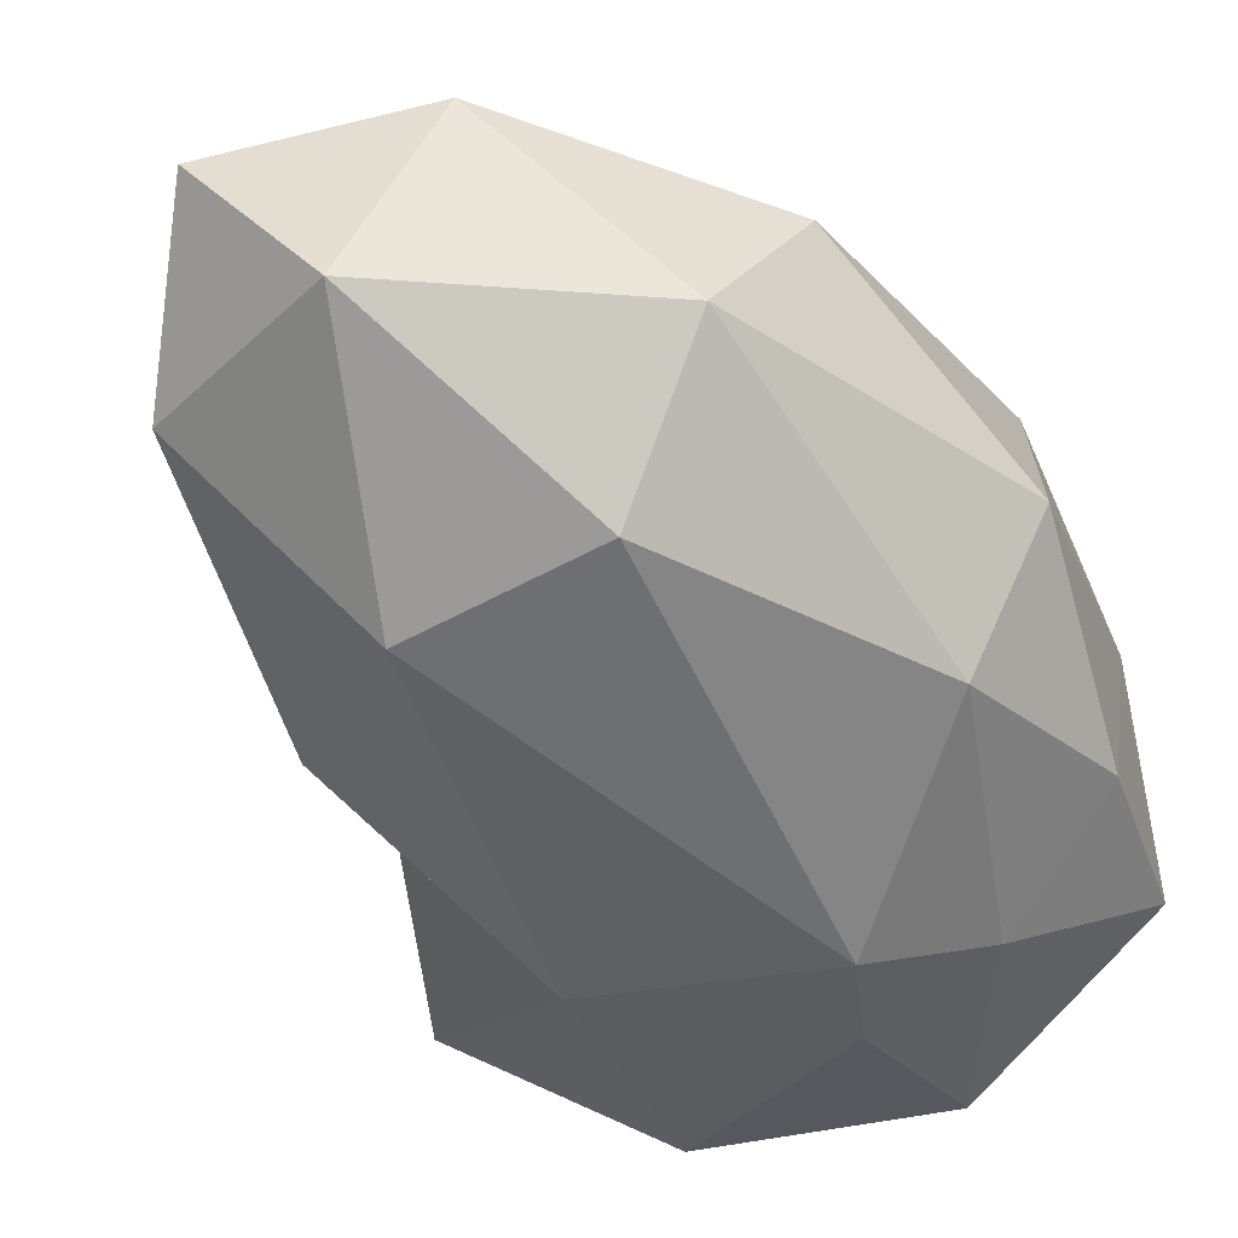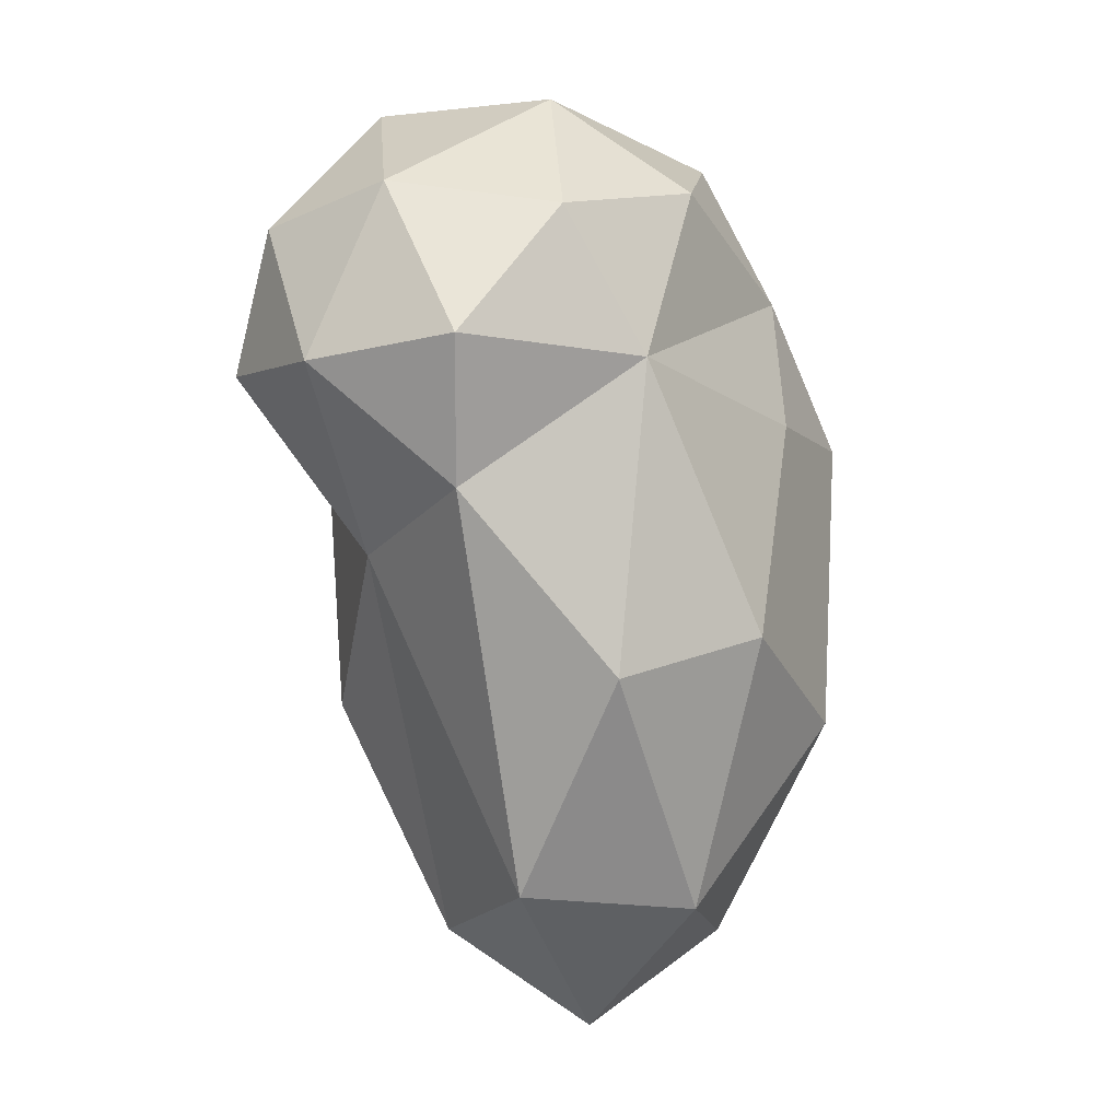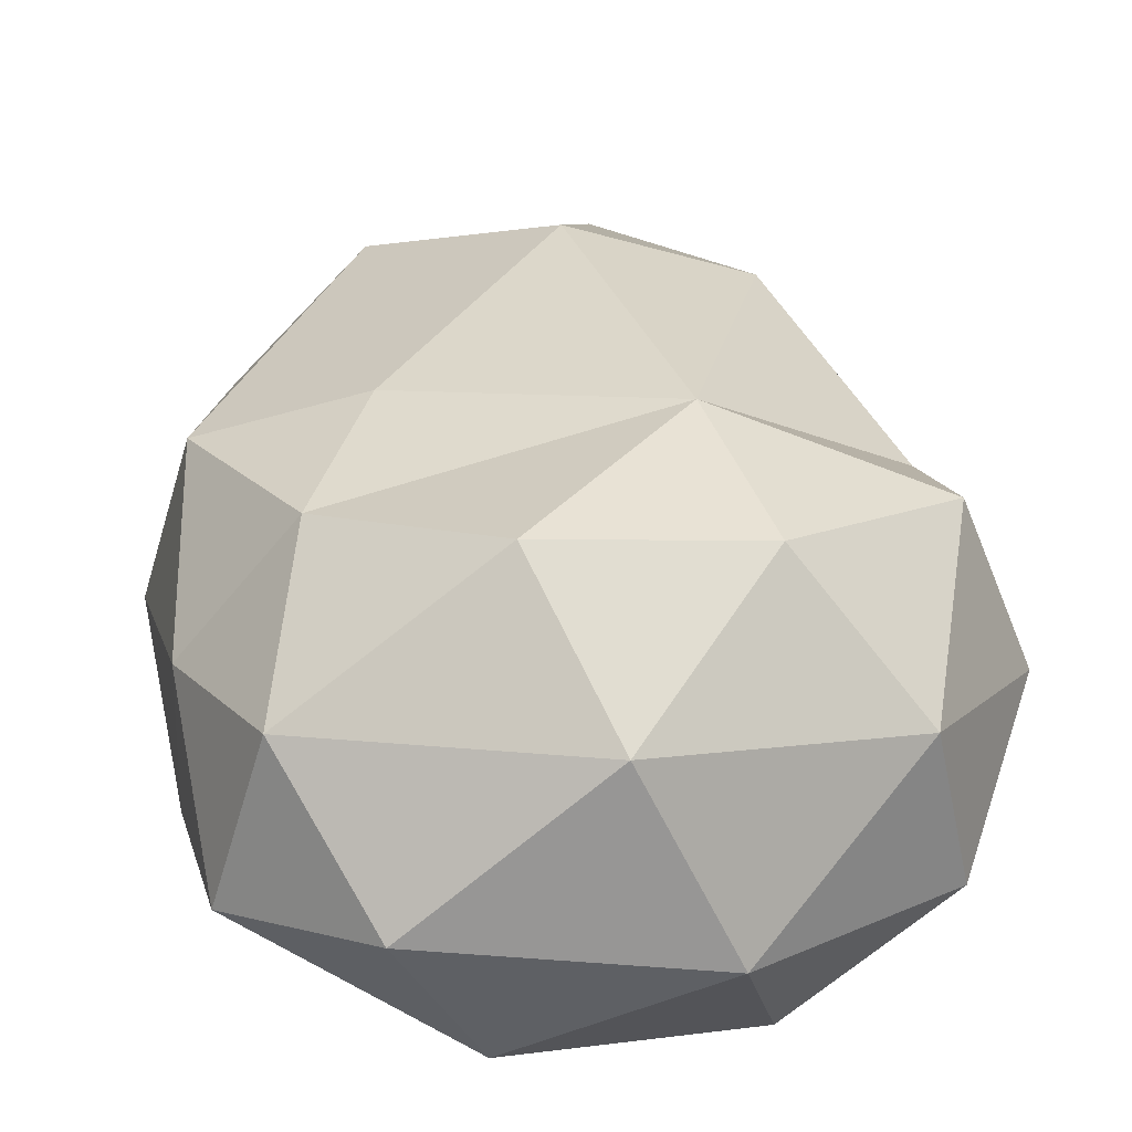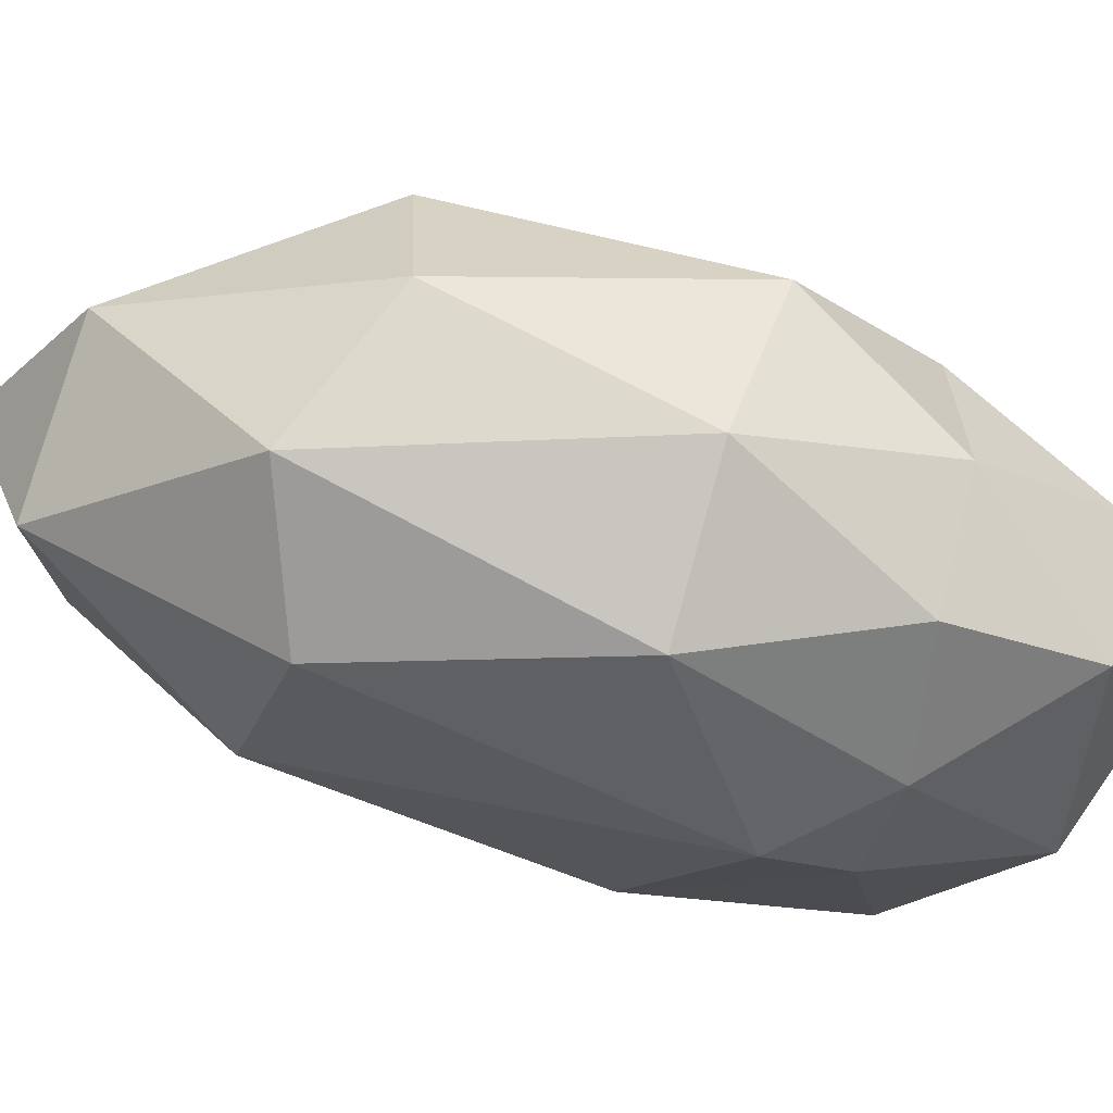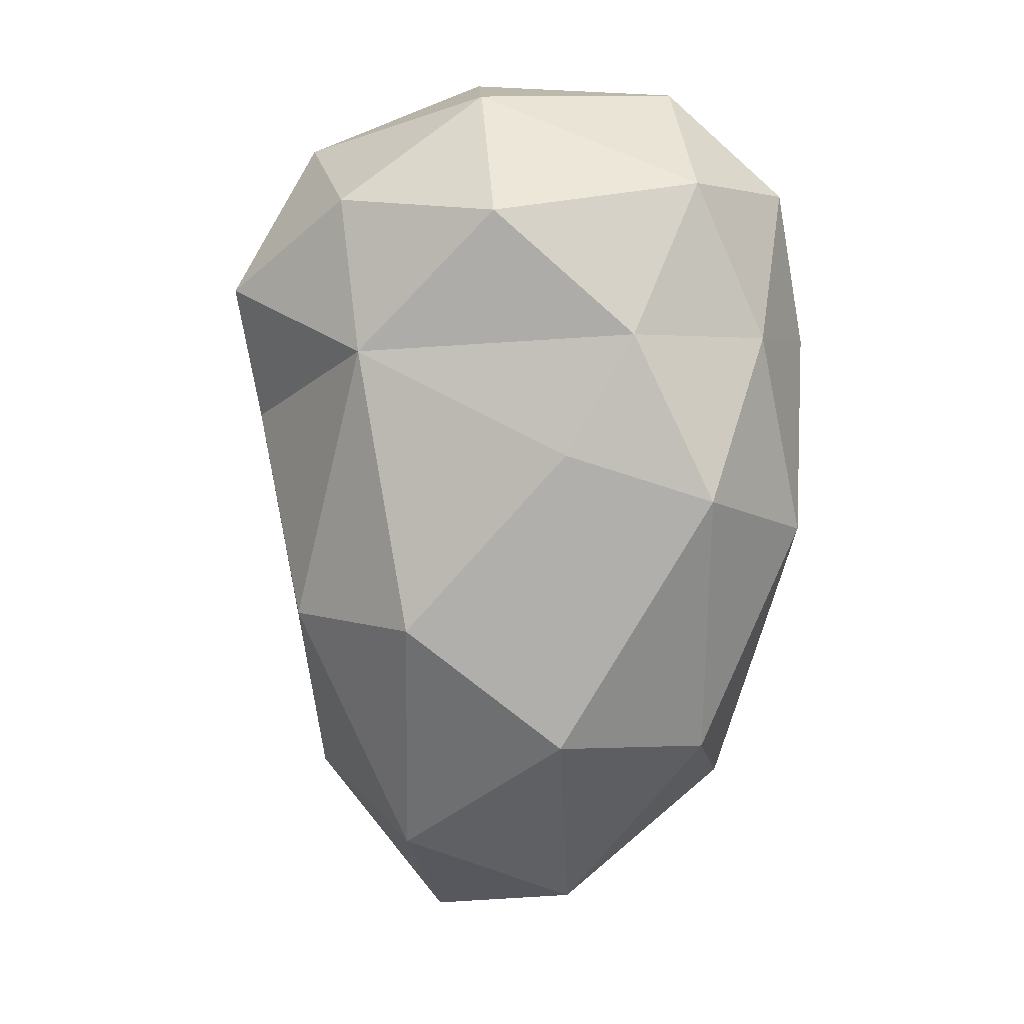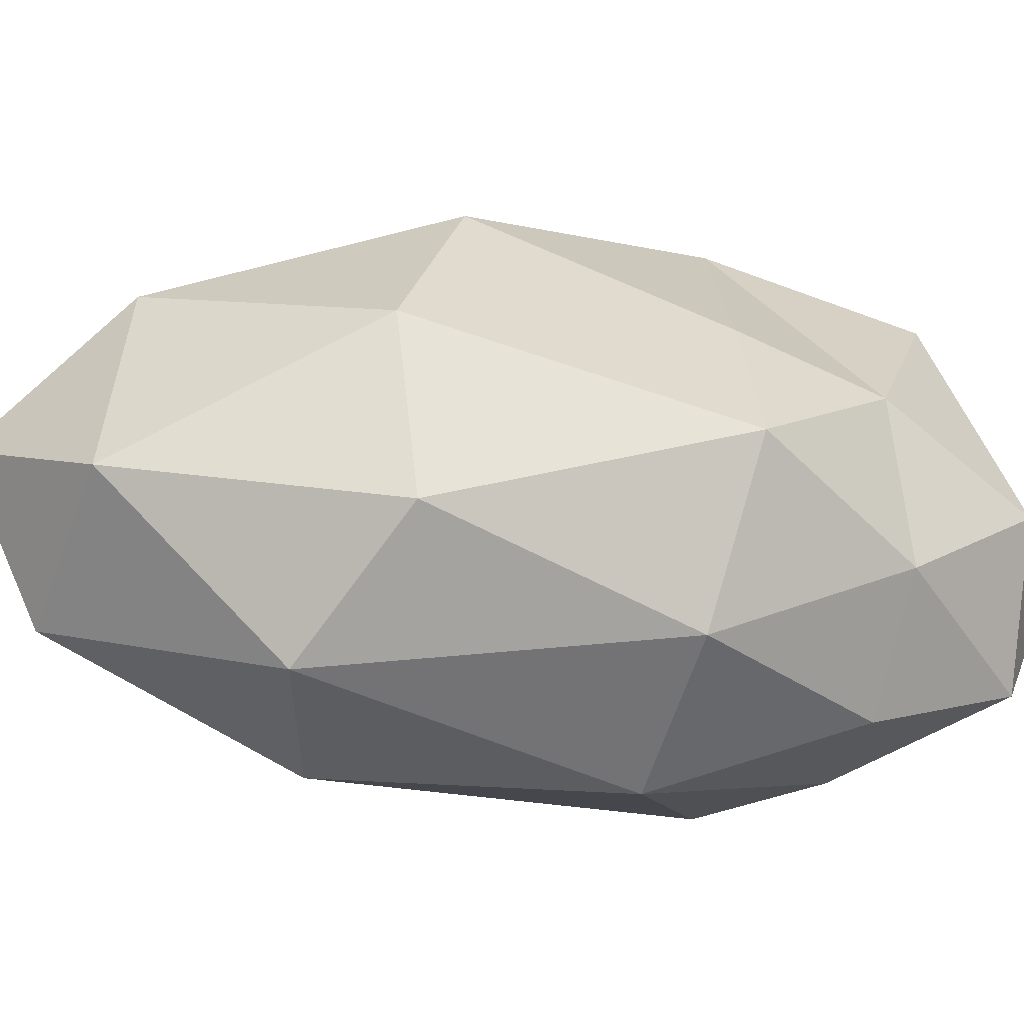
<metadata>
{"format":"obj","ext":"obj","renderer":"f3d","projection":"perspective","resolution":1024,"background":"white","views":[{"elev":-37.5,"azim":31.6,"up":"+Z"},{"elev":9.8,"azim":-46.6,"up":"+Y"},{"elev":17.4,"azim":178.4,"up":"+Z"},{"elev":-19.1,"azim":73.1,"up":"+Z"},{"elev":19.8,"azim":24.9,"up":"+Y"},{"elev":16.1,"azim":67.4,"up":"+Z"}]}
</metadata>
<code>
o ITAT_FIREDRAGONHEART
v 0.05857 -0.1217 -0.01923
v -0.06614 0.07756 -0.08946
v 0.06328 0.08808 -0.05399
v 0.07312 0.003301 0.03388
v -0.09917 0.0989 -0.008886
v -0.03703 -0.1812 0.01988
v -0.02971 0.1241 -0.004931
v -0.07329 -0.07797 -0.06166
v 0.000667 0.1016 -0.08524
v -0.0803 -0.1244 0.02966
v -0.05141 -0.002783 -0.09123
v -0.1091 0.08328 -0.05204
v -0.002914 -0.1715 -0.02183
v 0.03195 -0.08213 0.06391
v 0.01962 -0.1599 0.0281
v -0.1094 0.05536 0.03234
v 0.02271 0.1217 -0.04873
v -0.006258 0.09427 0.03507
v 0.06869 -0.02865 -0.06326
v -0.1147 0.03634 -0.06296
v -0.09209 -0.02015 -0.02652
v -0.0274 -0.1107 -0.06852
v 0.01742 0.01208 -0.09637
v 0.04943 0.1002 -0.007166
v 0.06852 -0.09068 0.02446
v -0.01946 -0.04297 0.07715
v -0.07022 -0.05047 0.06227
v -0.05602 0.1188 -0.05706
v -0.1284 0.04543 -0.01321
v 0.02926 -0.109 -0.06093
v -0.06467 0.09225 0.03357
v -0.1042 0.008218 0.02687
v -0.02981 -0.1335 0.05966
v -0.06359 -0.1504 -0.0202
v 0.0746 0.03717 -0.0506
v 0.08779 -0.01982 -0.01424
v -0.04833 0.04562 0.05366
v 0.04248 0.05613 0.03008
v 0.07416 0.0489 -0.008493
v 0.03982 0.04294 -0.08174
v 0.001876 0.0442 -0.09455
v 0.0267 0.01759 0.04929
f 9 3 40
f 37 32 27
f 35 3 39
f 38 24 18
f 20 2 11
f 17 9 28
f 25 14 15
f 41 11 2
f 17 28 7
f 31 37 18
f 23 22 11
f 11 21 20
f 28 9 2
f 41 2 9
f 26 27 33
f 8 34 21
f 11 8 21
f 8 11 22
f 7 28 5
f 20 21 29
f 15 13 1
f 8 22 34
f 25 4 14
f 38 18 37
f 33 15 14
f 6 13 15
f 31 7 5
f 12 29 5
f 17 7 24
f 17 3 9
f 24 7 18
f 31 18 7
f 30 19 1
f 25 36 4
f 12 20 29
f 12 2 20
f 34 10 21
f 32 21 10
f 13 34 22
f 30 22 23
f 30 23 19
f 35 40 3
f 3 24 39
f 17 24 3
f 25 1 36
f 25 15 1
f 26 14 42
f 26 33 14
f 10 33 27
f 32 10 27
f 12 28 2
f 12 5 28
f 16 5 29
f 32 29 21
f 30 13 22
f 30 1 13
f 31 16 37
f 31 5 16
f 32 37 16
f 32 16 29
f 6 33 10
f 6 15 33
f 6 34 13
f 6 10 34
f 35 19 40
f 36 1 19
f 35 36 19
f 35 39 36
f 26 37 27
f 26 42 37
f 38 39 24
f 42 14 4
f 38 4 39
f 36 39 4
f 23 40 19
f 41 9 40
f 41 23 11
f 41 40 23
f 38 37 42
f 4 38 42

</code>
